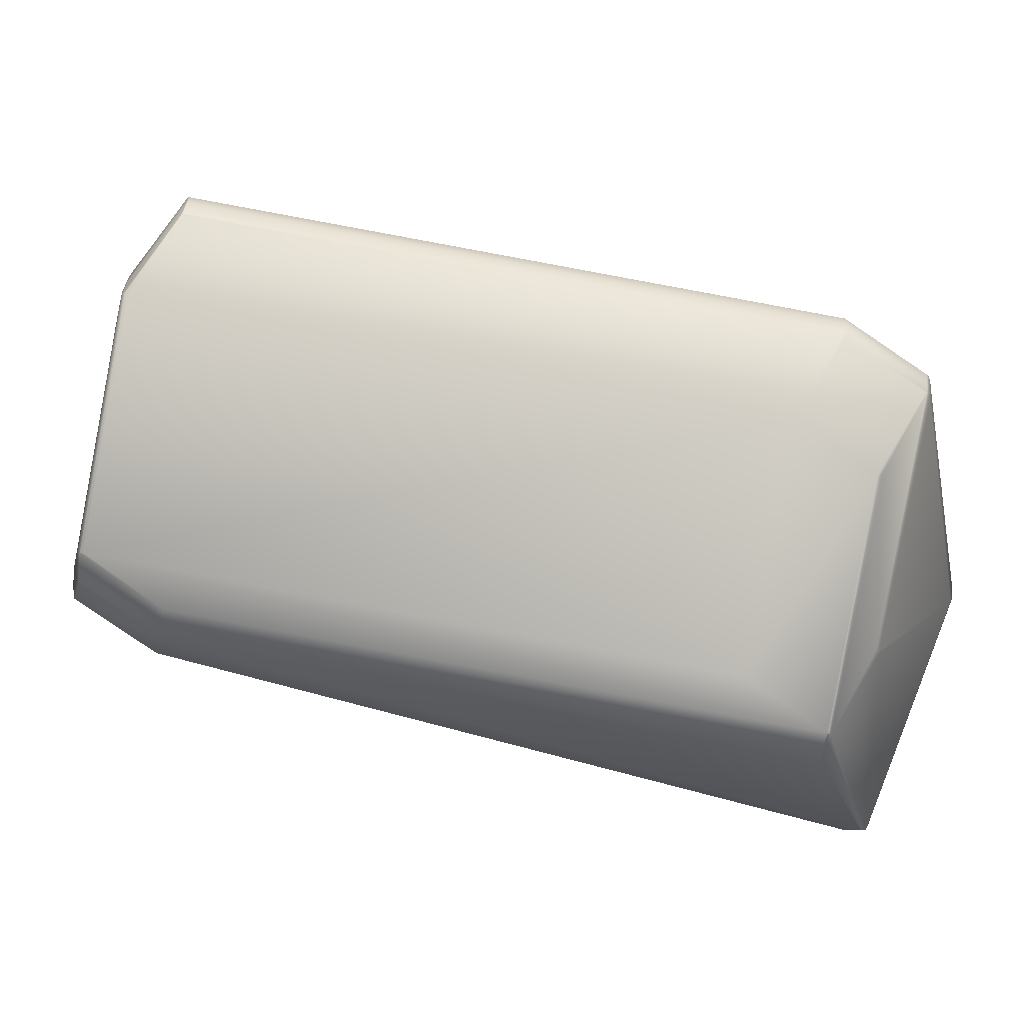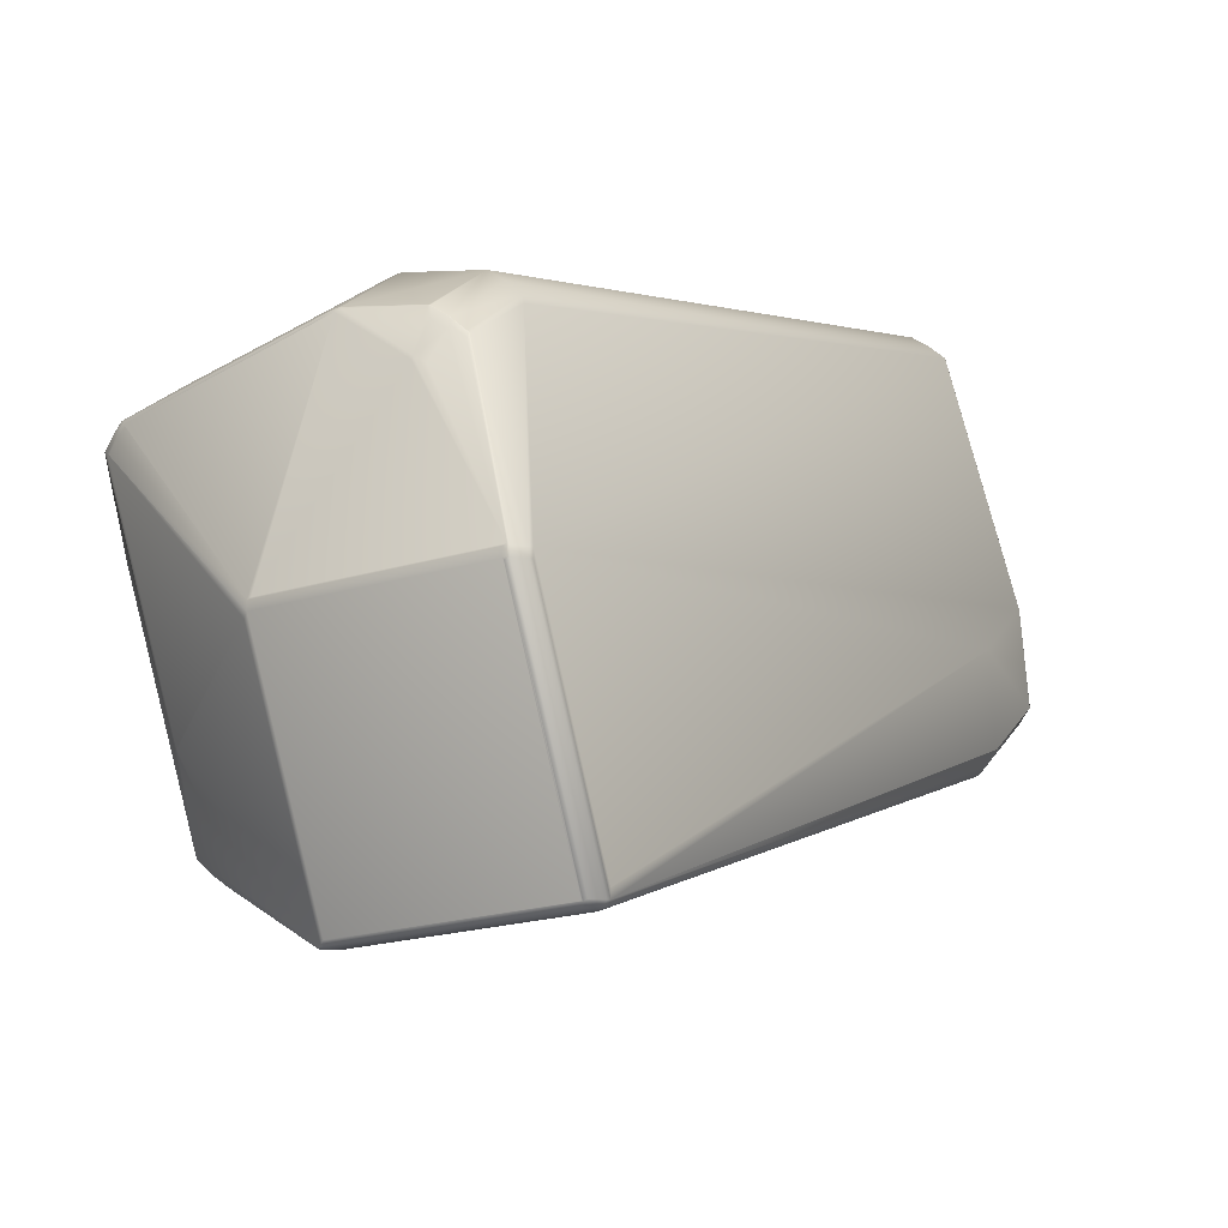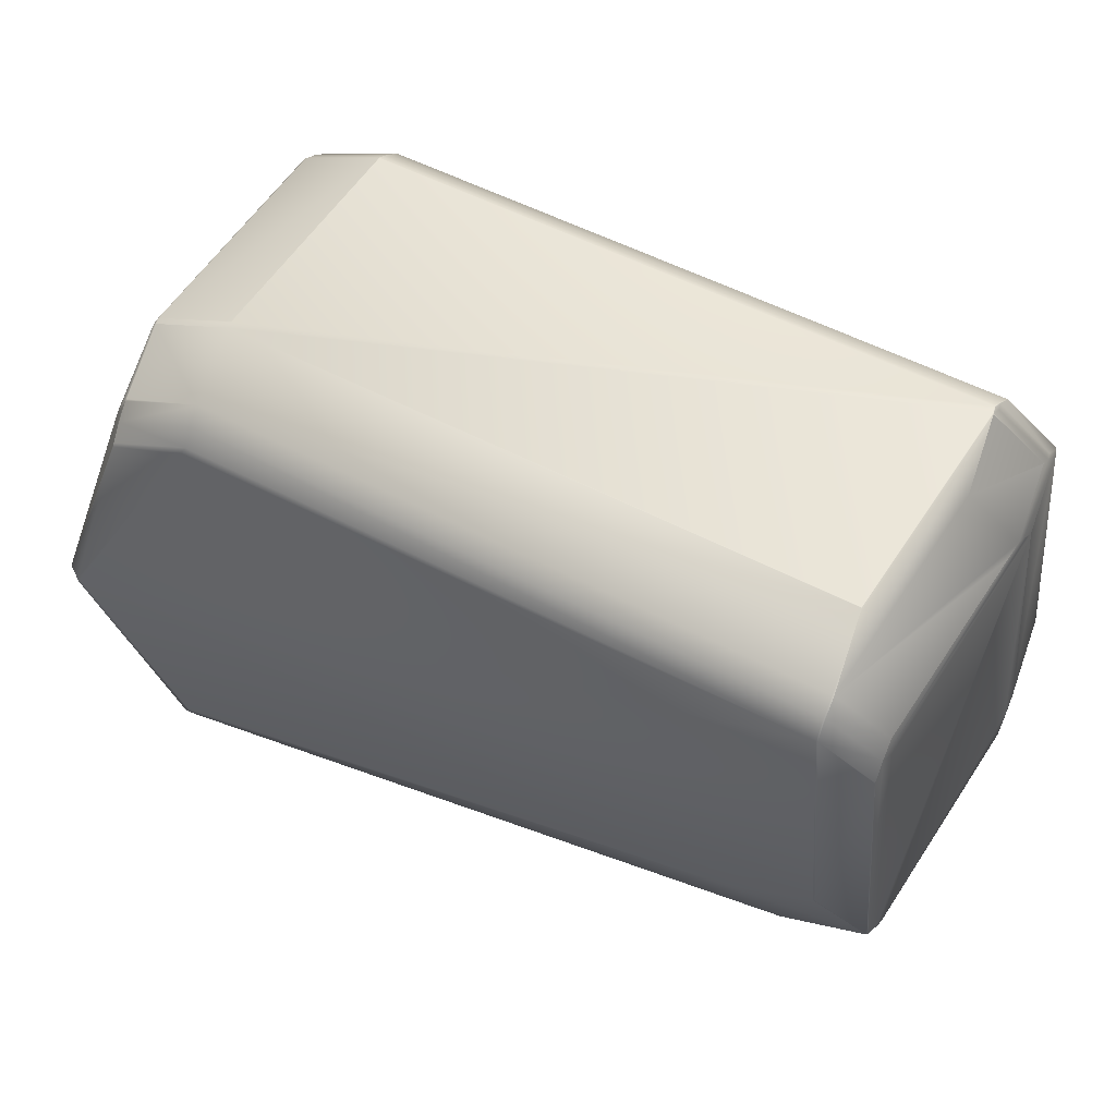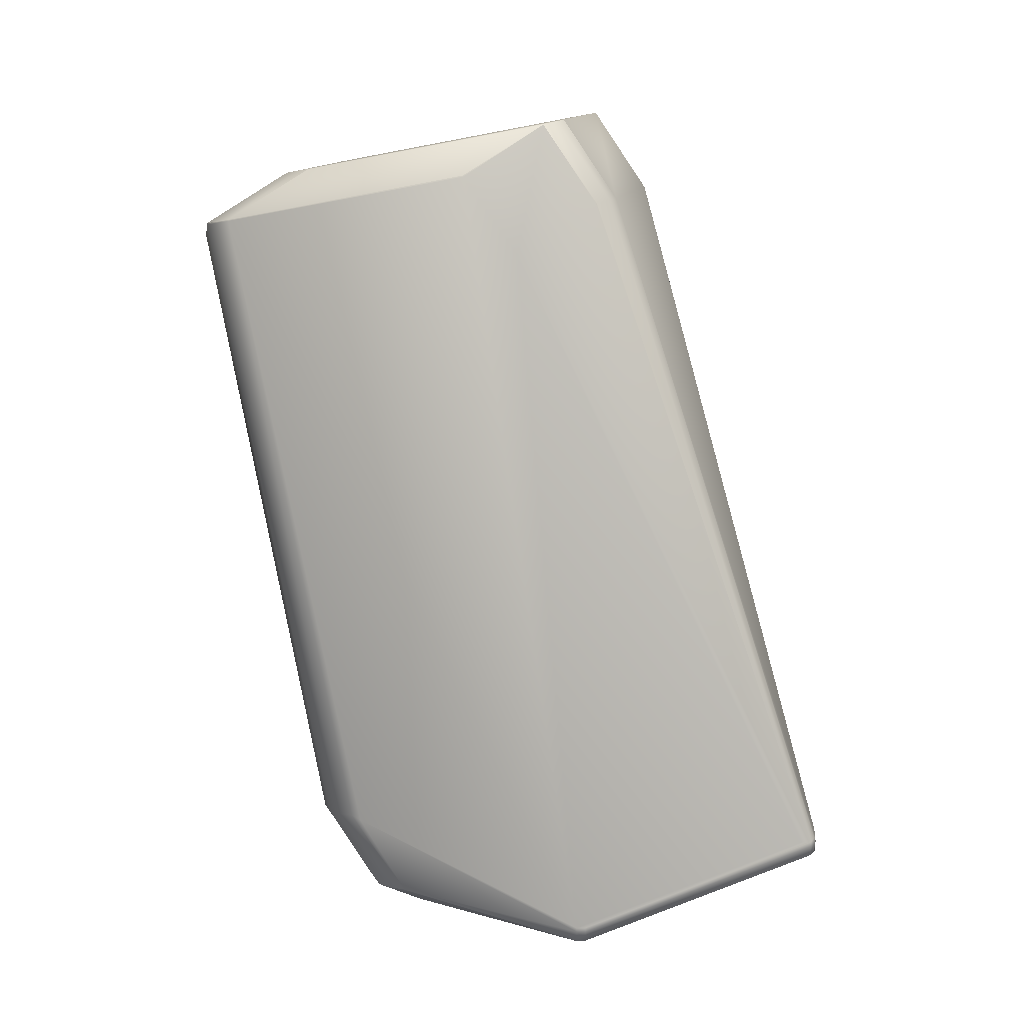
<metadata>
{"format":"obj","ext":"obj","renderer":"f3d","projection":"perspective","resolution":1024,"background":"white","views":[{"elev":-6.2,"azim":118.2,"up":"+Y"},{"elev":-13.8,"azim":-114.0,"up":"+Y"},{"elev":66.5,"azim":-30.6,"up":"+Y"},{"elev":38.1,"azim":-90.5,"up":"+Z"}]}
</metadata>
<code>
v 0.3367 0.7555 0.7277
v 0.3567 0.6487 0.7642
v 0.3375 0.7557 0.7295
v 0.3367 0.7596 0.7277
v 0.3371 0.7554 0.721
v 0.3572 0.6487 0.7575
v 0.3596 0.6468 0.7642
v 0.3576 0.6489 0.7659
v 0.3609 0.646 0.7631
v 0.3617 0.6463 0.7649
v 0.3605 0.647 0.7659
v 0.3601 0.6467 0.7575
v 0.4385 0.6394 0.7011
v 0.3659 0.646 0.7635
v 0.3613 0.646 0.7564
v 0.439 0.6394 0.6944
v 0.4435 0.6394 0.7015
v 0.3576 0.653 0.7659
v 0.3376 0.7598 0.7294
v 0.5308 0.7433 1.014
v 0.5044 0.7865 1.001
v 0.5249 0.7494 1.016
v 0.5244 0.7497 1.016
v 0.5244 0.7498 1.016
v 0.5345 0.7401 1.012
v 0.3667 0.6462 0.7652
v 0.3377 0.756 0.7203
v 0.3374 0.7557 0.7207
v 0.3374 0.7598 0.7206
v 0.339 0.7553 0.7192
v 0.3386 0.755 0.7196
v 0.3378 0.7601 0.7202
v 0.339 0.7594 0.7192
v 0.3372 0.7595 0.721
v 0.3384 0.7547 0.72
v 0.3585 0.6479 0.7564
v 0.359 0.6485 0.7557
v 0.3387 0.7549 0.7196
v 0.4166 0.7487 0.6572
v 0.4167 0.7528 0.6572
v 0.4367 0.6419 0.6937
v 0.4365 0.6416 0.694
v 0.3588 0.6482 0.756
v 0.4195 0.7467 0.6572
v 0.515 0.8279 0.6326
v 0.5161 0.8287 0.6324
v 0.4396 0.64 0.6937
v 0.4361 0.6413 0.6944
v 0.4393 0.6396 0.694
v 0.5093 0.7188 0.6604
v 0.5087 0.718 0.6607
v 0.4446 0.6399 0.694
v 0.4444 0.6395 0.6944
v 0.5023 0.692 0.6713
v 0.5298 0.6817 0.6755
v 0.444 0.6393 0.6948
v 0.4444 0.6396 0.7032
v 0.4449 0.6395 0.6965
v 0.6327 0.7199 0.9611
v 0.63 0.7206 0.9636
v 0.6322 0.7199 0.9614
v 0.6597 0.7246 0.9387
v 0.5243 0.6756 0.6799
v 0.5182 0.6703 0.6844
v 0.5194 0.6706 0.6848
v 0.5203 0.671 0.6855
v 0.392 0.8641 0.7477
v 0.3876 0.8563 0.7454
v 0.372 0.8428 0.72
v 0.5258 0.8113 1.03
v 0.5341 0.922 1.002
v 0.4154 0.7535 0.6582
v 0.3724 0.8431 0.7193
v 0.3818 0.8338 0.7021
v 0.3817 0.8355 0.7026
v 0.3774 0.8318 0.7061
v 0.377 0.8448 0.7135
v 0.3772 0.8468 0.7144
v 0.3719 0.8409 0.7187
v 0.4121 0.858 0.6844
v 0.5094 0.8338 0.6345
v 0.5058 0.8368 0.6358
v 0.5067 0.8378 0.6356
v 0.3827 0.8497 0.7092
v 0.3857 0.8557 0.709
v 0.4099 0.8587 0.6866
v 0.3785 0.8499 0.7146
v 0.3846 0.8553 0.71
v 0.5104 0.8347 0.6343
v 0.3926 0.8651 0.748
v 0.3947 0.8684 0.7484
v 0.3779 0.8493 0.7149
v 0.3781 0.8495 0.7148
v 0.3726 0.8433 0.7192
v 0.5113 0.8356 0.6342
v 0.5172 0.8294 0.6322
v 0.5181 0.8298 0.6322
v 0.511 0.7196 0.6602
v 0.5075 0.8388 0.6356
v 0.4203 0.8564 0.6802
v 0.7006 0.8711 0.9289
v 0.6928 0.7605 0.9571
v 0.5617 0.8174 0.6778
v 0.7012 0.8711 0.9308
v 0.6812 0.9084 0.9153
v 0.5418 0.8548 0.6623
v 0.6929 0.7604 0.9587
v 0.6716 0.7363 0.9296
v 0.7012 0.8711 0.9309
v 0.693 0.7604 0.9588
v 0.5534 0.7067 0.7058
v 0.5322 0.6827 0.6765
v 0.5125 0.8362 0.6342
v 0.5185 0.83 0.6322
v 0.5087 0.8395 0.6356
v 0.4116 0.8601 0.6865
v 0.4138 0.8594 0.6843
v 0.509 0.8397 0.6356
v 0.414 0.8595 0.6843
v 0.5377 0.7924 0.6473
v 0.5123 0.7199 0.6603
v 0.5389 0.7928 0.6476
v 0.5308 0.6821 0.6757
v 0.5206 0.8305 0.6323
v 0.5253 0.6759 0.6801
v 0.5256 0.676 0.6803
v 0.5456 0.7742 1.046
v 0.3727 0.8436 0.7191
v 0.373 0.8439 0.7191
v 0.5565 0.7643 1.042
v 0.5563 0.7644 1.042
v 0.652 0.7449 0.9936
v 0.5557 0.7645 1.042
v 0.5518 0.7678 1.044
v 0.5457 0.7741 1.046
v 0.5192 0.8302 0.6322
v 0.5128 0.8364 0.6342
v 0.5188 0.8301 0.6322
v 0.3783 0.8498 0.7147
v 0.5132 0.8365 0.6342
v 0.5093 0.8398 0.6356
v 0.5094 0.8399 0.6356
v 0.4142 0.8596 0.6843
v 0.5394 0.7929 0.6478
v 0.5312 0.6822 0.6759
v 0.5312 0.6823 0.6758
v 0.3786 0.8501 0.7147
v 0.5135 0.8367 0.6342
v 0.5195 0.8304 0.6322
v 0.5133 0.8366 0.6342
v 0.5313 0.6824 0.6759
v 0.5266 0.6764 0.6809
v 0.3848 0.8555 0.7101
v 0.6873 0.7541 0.9631
v 0.6929 0.7604 0.9589
v 0.6873 0.7541 0.9633
v 0.666 0.73 0.9341
v 0.5096 0.84 0.6357
v 0.4119 0.8603 0.6866
v 0.4226 0.8579 0.6801
v 0.5098 0.8401 0.6357
v 0.5396 0.793 0.6478
v 0.5564 0.7644 1.042
v 0.4066 0.8801 0.7393
v 0.3851 0.8558 0.71
v 0.4003 0.8747 0.7439
v 0.6812 0.9085 0.9152
v 0.6751 0.9148 0.9172
v 0.6712 0.9181 0.9186
v 0.6752 0.9148 0.9173
v 0.5357 0.8611 0.6643
v 0.669 0.9188 0.9208
v 0.4336 0.8848 0.7169
v 0.669 0.9188 0.921
v 0.5734 0.9383 0.9696
v 0.573 0.9384 0.9701
v 0.6687 0.9189 0.9215
v 0.6603 0.9206 0.9257
v 0.6713 0.9181 0.9187
v 0.5318 0.8644 0.6657
v 0.5315 0.8646 0.6661
v 0.5231 0.8663 0.6704
v 0.4358 0.8841 0.7147
v 0.5317 0.8643 0.6656
v 0.5318 0.8644 0.6656
v 0.51 0.8402 0.6358
v 0.4143 0.8597 0.6844
v 0.4362 0.8839 0.7143
v 0.5145 0.8369 0.6343
v 0.5106 0.8402 0.6358
v 0.5397 0.7931 0.6479
v 0.5315 0.6825 0.6759
v 0.5525 0.7677 1.044
v 0.6576 0.7512 0.9891
v 0.6721 0.8673 0.9566
v 0.5465 0.774 1.046
v 0.5524 0.7677 1.044
v 0.5702 0.8813 1.01
v 0.5663 0.8846 1.011
v 0.5603 0.891 1.013
v 0.5547 0.8847 1.018
v 0.5464 0.774 1.046
v 0.6813 0.9084 0.9154
v 0.5417 0.8547 0.6622
v 0.5357 0.8611 0.6642
v 0.5208 0.8306 0.6325
v 0.6752 0.9147 0.9174
v 0.669 0.9188 0.9211
v 0.6713 0.9181 0.9188
v 0.4446 0.8822 0.71
v 0.7012 0.8711 0.9311
v 0.7009 0.8713 0.9319
v 0.6929 0.7604 0.9591
v 0.5405 0.7933 0.6485
v 0.6811 0.7487 0.9679
v 0.6872 0.7541 0.9635
v 0.681 0.7487 0.9681
v 0.4121 0.8604 0.6866
v 0.3856 0.856 0.7097
v 0.5399 0.7932 0.648
v 0.6422 0.9142 0.9444
v 0.6338 0.916 0.9486
v 0.6621 0.8769 0.96
v 0.6884 0.8817 0.9377
v 0.6886 0.8817 0.9376
v 0.6686 0.9188 0.9216
v 0.5466 0.9337 0.993
v 0.5403 0.9283 0.9976
v 0.5665 0.8964 1.009
v 0.5465 0.9337 0.9929
v 0.6537 0.8786 0.9643
v 0.5347 0.922 1.002
v 0.5602 0.891 1.013
v 0.546 0.9337 0.9925
v 0.5398 0.9283 0.9971
v 0.5264 0.8114 1.03
v 0.554 0.8848 1.018
v 0.5263 0.8114 1.03
v 0.5546 0.8847 1.018
v 0.6721 0.8672 0.9565
v 0.6639 0.7566 0.9846
v 0.6986 0.872 0.9342
v 0.6582 0.7503 0.989
v 0.6903 0.7614 0.9622
v 0.6846 0.7551 0.9666
v 0.5665 0.8963 1.009
v 0.6542 0.7442 0.9913
v 0.6806 0.7489 0.969
v 0.6784 0.7497 0.9712
v 0.6808 0.7487 0.9684
v 0.6682 0.8706 0.958
v 0.5463 0.7741 1.046
v 0.3853 0.8559 0.7099
v 0.6813 0.9083 0.9156
v 0.6752 0.9146 0.9176
v 0.6709 0.9182 0.9192
v 0.6713 0.918 0.9191
v 0.4443 0.8824 0.7104
v 0.6925 0.7606 0.9599
v 0.6869 0.7543 0.9644
v 0.6661 0.8736 0.9586
v 0.6925 0.8784 0.9362
v 0.669 0.9187 0.9213
v 0.6948 0.8776 0.9339
v 0.6729 0.9154 0.9199
f 1 2 3
f 1 3 4
f 1 5 6
f 1 6 2
f 1 4 5
f 2 7 8
f 2 8 3
f 2 6 7
f 7 9 10
f 7 11 8
f 7 10 11
f 7 6 12
f 7 12 9
f 9 13 14
f 9 12 15
f 9 15 13
f 9 14 10
f 13 15 16
f 13 16 17
f 13 17 14
f 3 8 18
f 3 19 4
f 3 18 19
f 8 11 20
f 8 21 18
f 8 20 22
f 8 22 23
f 8 23 24
f 8 24 21
f 11 10 25
f 11 25 20
f 10 14 26
f 10 26 25
f 27 28 29
f 27 30 31
f 27 31 28
f 27 32 33
f 27 29 32
f 27 33 30
f 28 5 34
f 28 31 35
f 28 35 5
f 28 34 29
f 5 35 6
f 5 4 34
f 6 35 36
f 6 36 12
f 12 36 15
f 30 37 38
f 30 39 37
f 30 38 31
f 30 33 40
f 30 40 39
f 37 39 41
f 37 41 42
f 37 43 38
f 37 42 43
f 39 44 41
f 39 40 45
f 39 45 46
f 39 46 44
f 41 44 47
f 41 47 42
f 38 43 35
f 38 35 31
f 43 42 48
f 43 36 35
f 43 48 36
f 42 47 49
f 42 49 16
f 42 16 48
f 36 48 15
f 48 16 15
f 44 46 50
f 44 51 47
f 44 50 51
f 47 52 53
f 47 53 49
f 47 54 55
f 47 51 54
f 47 55 52
f 49 53 56
f 49 56 16
f 16 56 17
f 14 17 57
f 14 57 26
f 17 56 58
f 17 58 57
f 26 57 59
f 26 60 25
f 26 61 60
f 26 59 61
f 57 58 62
f 57 62 59
f 52 55 63
f 52 63 53
f 53 63 64
f 53 64 65
f 53 65 56
f 56 65 58
f 58 65 66
f 58 66 62
f 4 19 67
f 4 68 69
f 4 67 68
f 4 69 34
f 19 18 21
f 19 21 70
f 19 71 67
f 19 70 71
f 32 72 33
f 32 29 73
f 32 74 72
f 32 75 74
f 32 76 75
f 32 77 76
f 32 78 77
f 32 79 78
f 32 73 79
f 72 40 33
f 72 74 80
f 72 80 40
f 29 34 69
f 29 69 73
f 40 81 45
f 40 82 81
f 40 83 82
f 40 80 83
f 54 51 55
f 74 75 80
f 75 76 77
f 75 84 85
f 75 77 84
f 75 86 80
f 75 85 86
f 68 67 69
f 84 77 87
f 84 88 85
f 84 87 88
f 77 78 87
f 45 81 89
f 45 89 46
f 81 82 83
f 81 83 89
f 67 90 69
f 67 71 90
f 90 71 91
f 90 91 69
f 78 79 73
f 78 92 93
f 78 73 94
f 78 93 87
f 78 94 92
f 46 89 95
f 46 96 97
f 46 95 96
f 46 97 98
f 46 98 50
f 51 50 55
f 89 83 99
f 89 99 95
f 83 100 99
f 83 80 100
f 101 102 103
f 101 104 102
f 101 105 104
f 101 103 106
f 101 106 105
f 102 107 108
f 102 104 109
f 102 110 107
f 102 109 110
f 102 111 103
f 102 108 112
f 102 112 111
f 96 95 113
f 96 114 97
f 96 113 114
f 50 98 55
f 95 99 115
f 95 115 113
f 86 116 80
f 86 85 116
f 100 80 117
f 100 117 99
f 99 118 115
f 99 117 119
f 99 119 118
f 80 116 117
f 120 55 121
f 120 122 123
f 120 123 55
f 120 124 122
f 120 121 124
f 55 123 125
f 55 125 63
f 55 98 121
f 63 125 126
f 63 126 65
f 63 65 64
f 21 24 127
f 21 127 70
f 69 94 73
f 69 128 94
f 69 129 128
f 69 91 129
f 25 130 131
f 25 60 132
f 25 132 130
f 25 131 133
f 25 133 134
f 25 134 20
f 20 134 22
f 22 134 135
f 22 135 23
f 97 114 136
f 97 136 98
f 92 94 93
f 114 113 137
f 114 138 136
f 114 137 138
f 113 115 118
f 113 118 137
f 93 94 128
f 93 139 87
f 93 128 139
f 138 137 140
f 138 140 136
f 137 118 141
f 137 141 140
f 118 142 141
f 118 119 143
f 118 143 142
f 122 144 123
f 122 124 144
f 123 145 126
f 123 126 125
f 123 144 146
f 123 146 145
f 139 128 129
f 139 147 87
f 139 129 147
f 136 140 148
f 136 149 124
f 136 148 149
f 136 124 121
f 136 121 98
f 140 141 142
f 140 150 148
f 140 142 150
f 145 146 151
f 145 151 112
f 145 112 152
f 145 152 126
f 126 152 66
f 126 66 65
f 88 87 147
f 88 153 85
f 88 147 153
f 107 154 108
f 107 110 155
f 107 155 154
f 154 155 156
f 154 156 157
f 154 157 108
f 150 142 158
f 150 158 148
f 116 159 117
f 116 85 159
f 142 160 161
f 142 161 158
f 142 143 160
f 117 159 143
f 117 143 119
f 144 162 146
f 144 124 162
f 146 162 151
f 130 163 131
f 130 132 163
f 153 147 164
f 153 165 85
f 153 164 165
f 147 129 91
f 147 166 164
f 147 91 166
f 167 168 105
f 167 105 106
f 167 106 168
f 168 169 170
f 168 170 105
f 168 106 171
f 168 171 169
f 172 169 173
f 172 174 169
f 172 175 176
f 172 177 174
f 172 176 178
f 172 178 177
f 172 173 175
f 169 174 179
f 169 179 170
f 169 171 180
f 169 180 181
f 169 181 182
f 169 183 173
f 169 182 183
f 184 185 186
f 184 161 187
f 184 188 185
f 184 186 161
f 184 187 188
f 104 105 109
f 110 109 155
f 149 148 189
f 149 189 124
f 148 158 190
f 148 190 189
f 158 161 190
f 162 191 151
f 162 124 191
f 151 191 192
f 151 192 112
f 163 193 131
f 163 194 195
f 163 132 194
f 163 195 193
f 193 196 197
f 193 198 199
f 193 199 196
f 193 197 131
f 193 195 198
f 196 199 200
f 196 200 201
f 196 201 202
f 196 202 197
f 60 61 59
f 60 59 132
f 23 135 24
f 105 170 203
f 105 203 109
f 204 205 171
f 204 103 206
f 204 106 103
f 204 171 106
f 204 124 189
f 204 189 205
f 204 206 124
f 170 179 207
f 170 207 203
f 205 185 171
f 205 189 185
f 174 208 179
f 174 177 208
f 175 173 176
f 179 208 209
f 179 209 207
f 185 210 183
f 185 180 171
f 185 188 210
f 185 183 180
f 185 189 190
f 185 190 186
f 109 203 211
f 109 211 155
f 155 211 212
f 155 213 156
f 155 212 213
f 103 111 214
f 103 214 206
f 111 112 214
f 156 215 62
f 156 213 216
f 156 216 215
f 156 62 157
f 215 216 217
f 215 217 62
f 159 218 143
f 159 173 218
f 159 164 173
f 159 85 219
f 159 219 164
f 160 143 187
f 160 187 161
f 161 186 190
f 143 218 187
f 191 220 214
f 191 124 220
f 191 214 192
f 192 214 112
f 221 222 223
f 221 223 224
f 221 177 222
f 221 225 226
f 221 226 177
f 221 224 225
f 227 222 177
f 227 228 229
f 227 230 228
f 227 223 222
f 227 229 231
f 227 231 223
f 227 177 178
f 227 176 230
f 227 178 176
f 228 232 233
f 228 230 234
f 228 233 229
f 228 234 235
f 228 235 232
f 232 236 237
f 232 238 236
f 232 239 233
f 232 235 71
f 232 71 70
f 232 70 238
f 232 237 239
f 236 238 135
f 236 135 237
f 240 241 242
f 240 195 241
f 240 242 195
f 241 243 244
f 241 194 243
f 241 195 194
f 241 244 242
f 243 194 132
f 243 132 245
f 243 245 244
f 246 200 223
f 246 223 231
f 246 229 200
f 246 231 229
f 198 195 199
f 132 247 248
f 132 249 245
f 132 248 249
f 132 59 247
f 131 197 133
f 247 62 250
f 247 59 62
f 247 250 248
f 199 195 200
f 200 195 251
f 200 251 223
f 200 229 233
f 200 233 201
f 197 202 134
f 197 134 133
f 201 233 239
f 201 239 202
f 202 239 237
f 202 252 135
f 202 237 252
f 202 135 134
f 165 253 85
f 165 164 253
f 24 135 127
f 203 207 254
f 203 254 211
f 207 209 255
f 207 255 254
f 208 177 209
f 209 177 256
f 209 256 257
f 209 257 255
f 210 188 183
f 180 258 181
f 180 183 258
f 188 187 183
f 211 254 212
f 213 212 259
f 213 259 216
f 216 259 260
f 216 260 217
f 217 260 248
f 217 248 250
f 217 250 62
f 218 173 187
f 187 173 183
f 220 124 214
f 230 176 234
f 238 70 135
f 195 261 251
f 195 242 261
f 261 223 251
f 261 242 262
f 261 262 223
f 223 262 225
f 223 225 224
f 252 237 135
f 253 164 219
f 253 219 85
f 177 225 263
f 177 263 256
f 177 226 225
f 176 173 164
f 176 164 234
f 256 263 257
f 258 183 181
f 181 183 182
f 242 244 212
f 242 212 264
f 242 264 262
f 244 245 260
f 244 259 212
f 244 260 259
f 262 264 255
f 262 265 225
f 262 255 265
f 245 249 248
f 245 248 260
f 212 254 264
f 264 254 255
f 225 265 263
f 124 206 214
f 108 157 112
f 112 157 152
f 157 62 66
f 157 66 152
f 234 164 235
f 164 166 235
f 235 166 71
f 166 91 71
f 70 127 135
f 265 255 257
f 265 257 263

</code>
